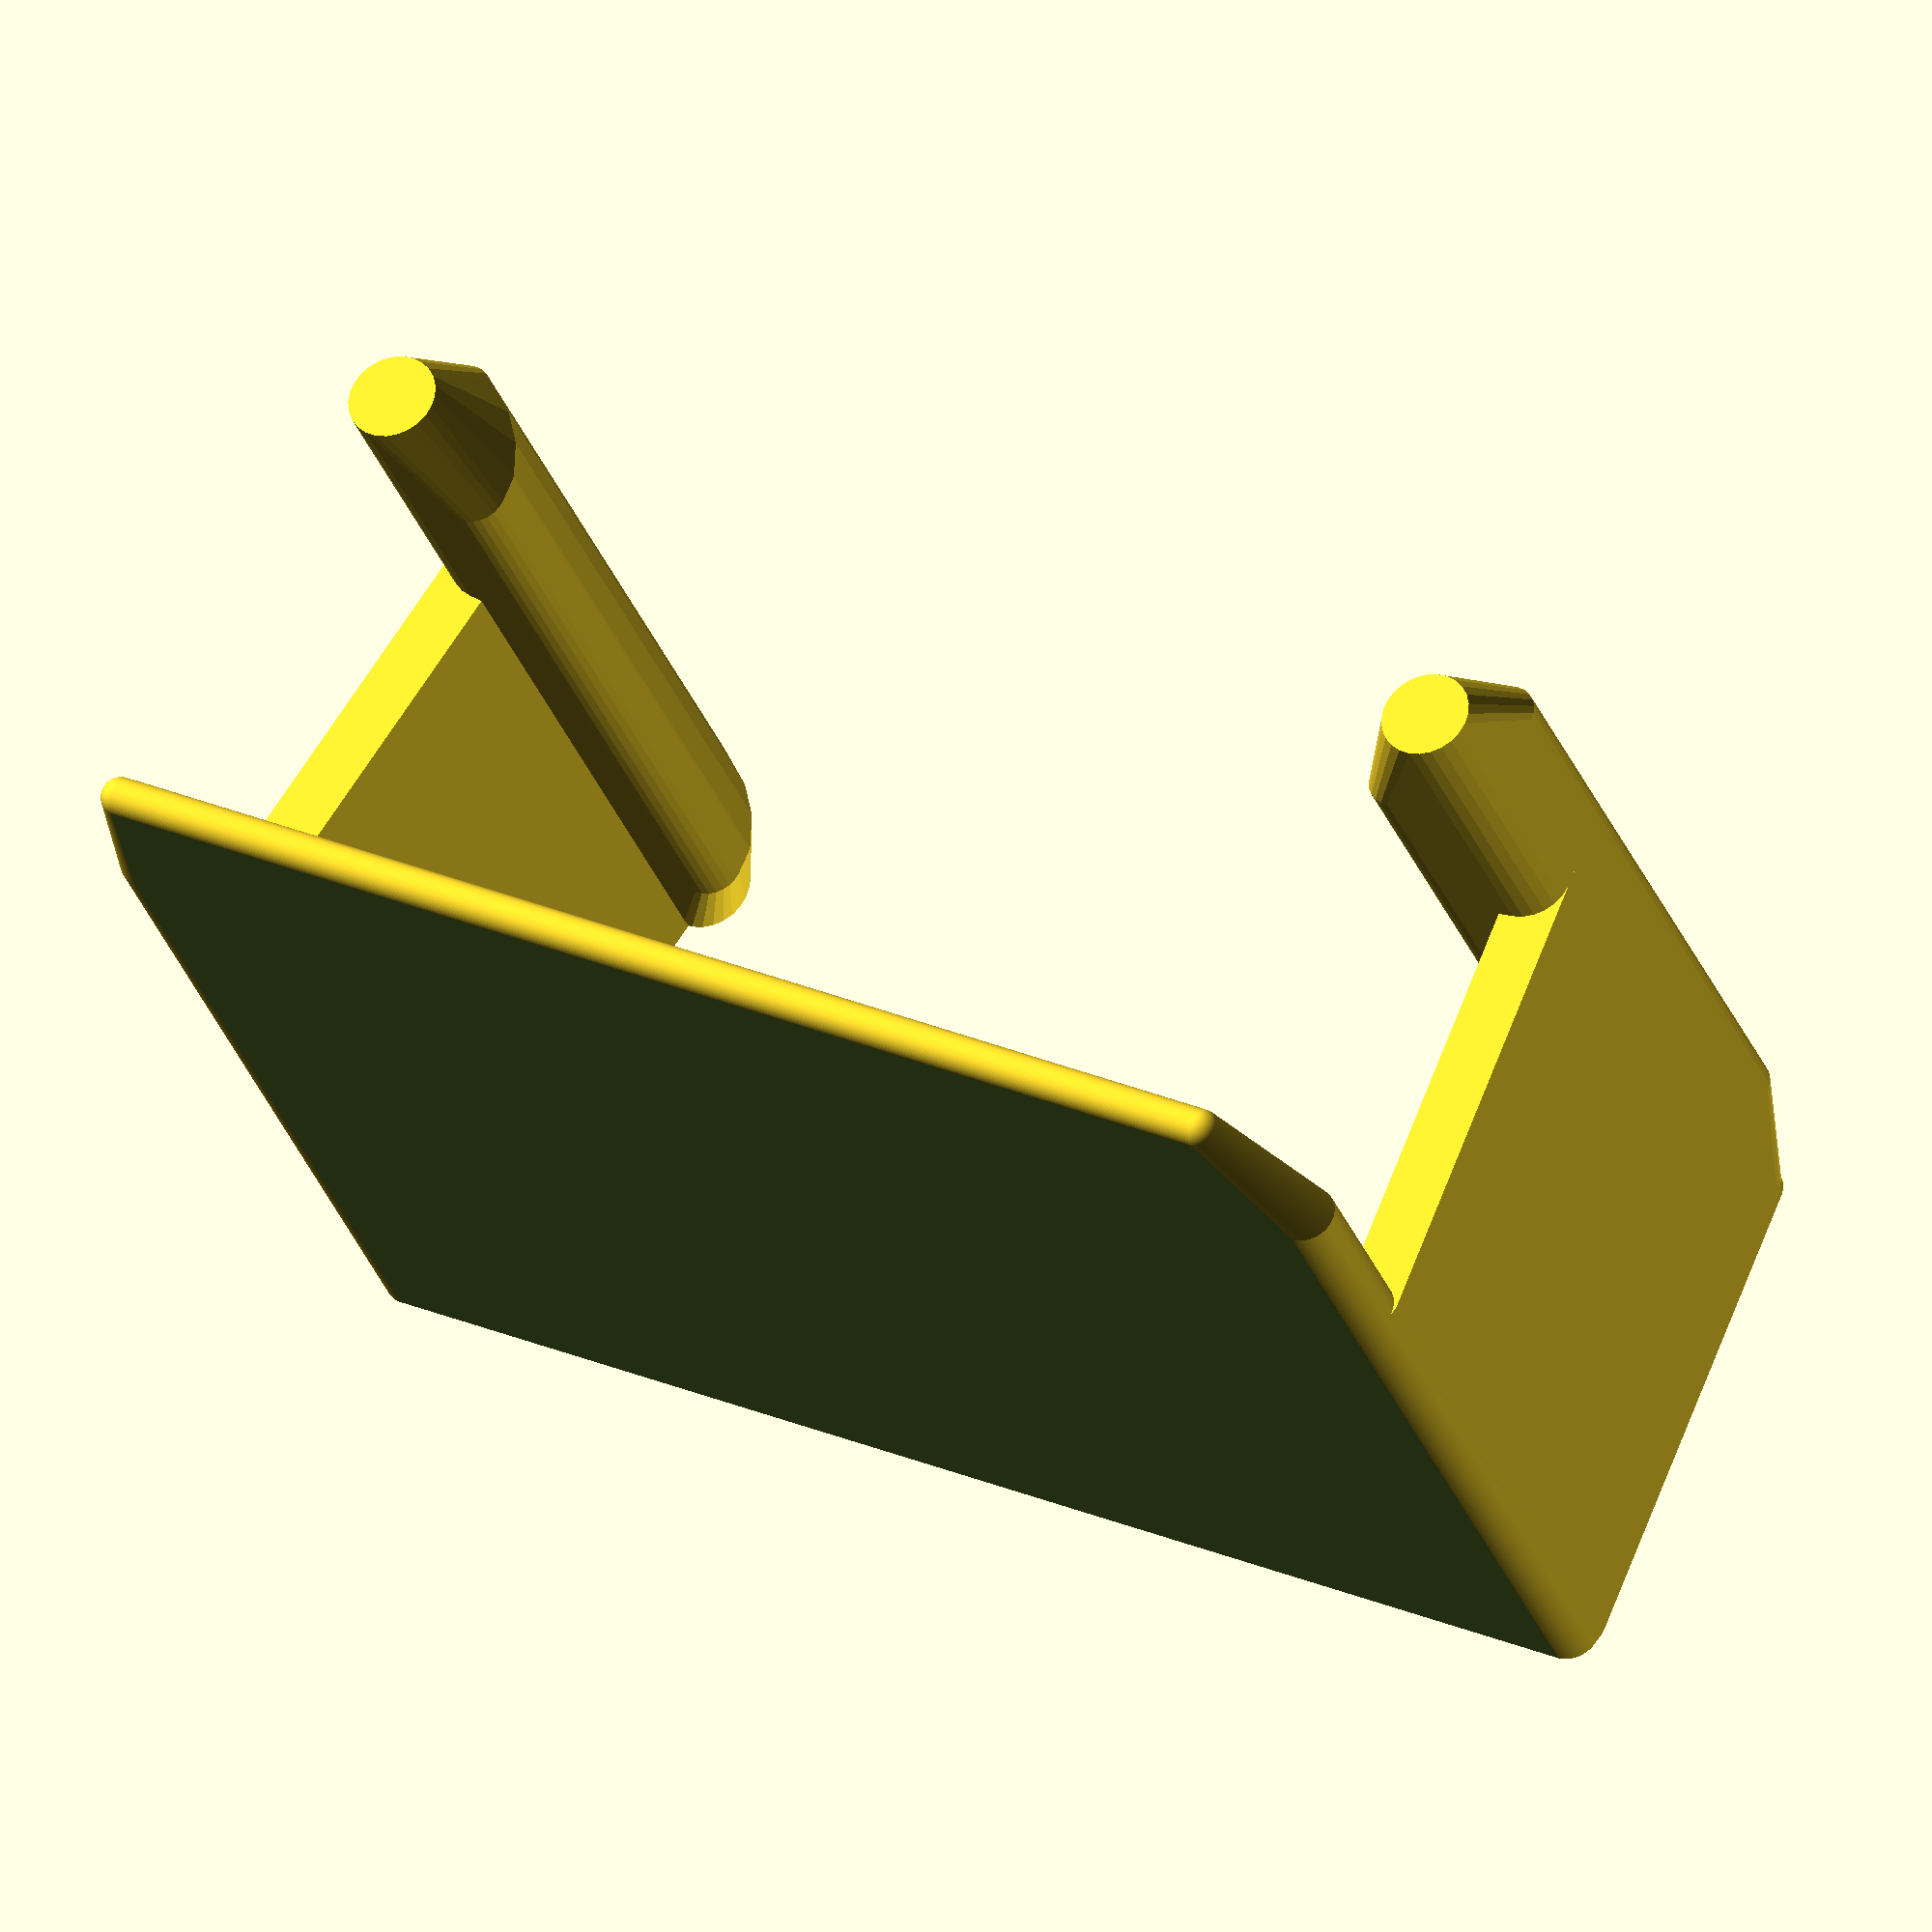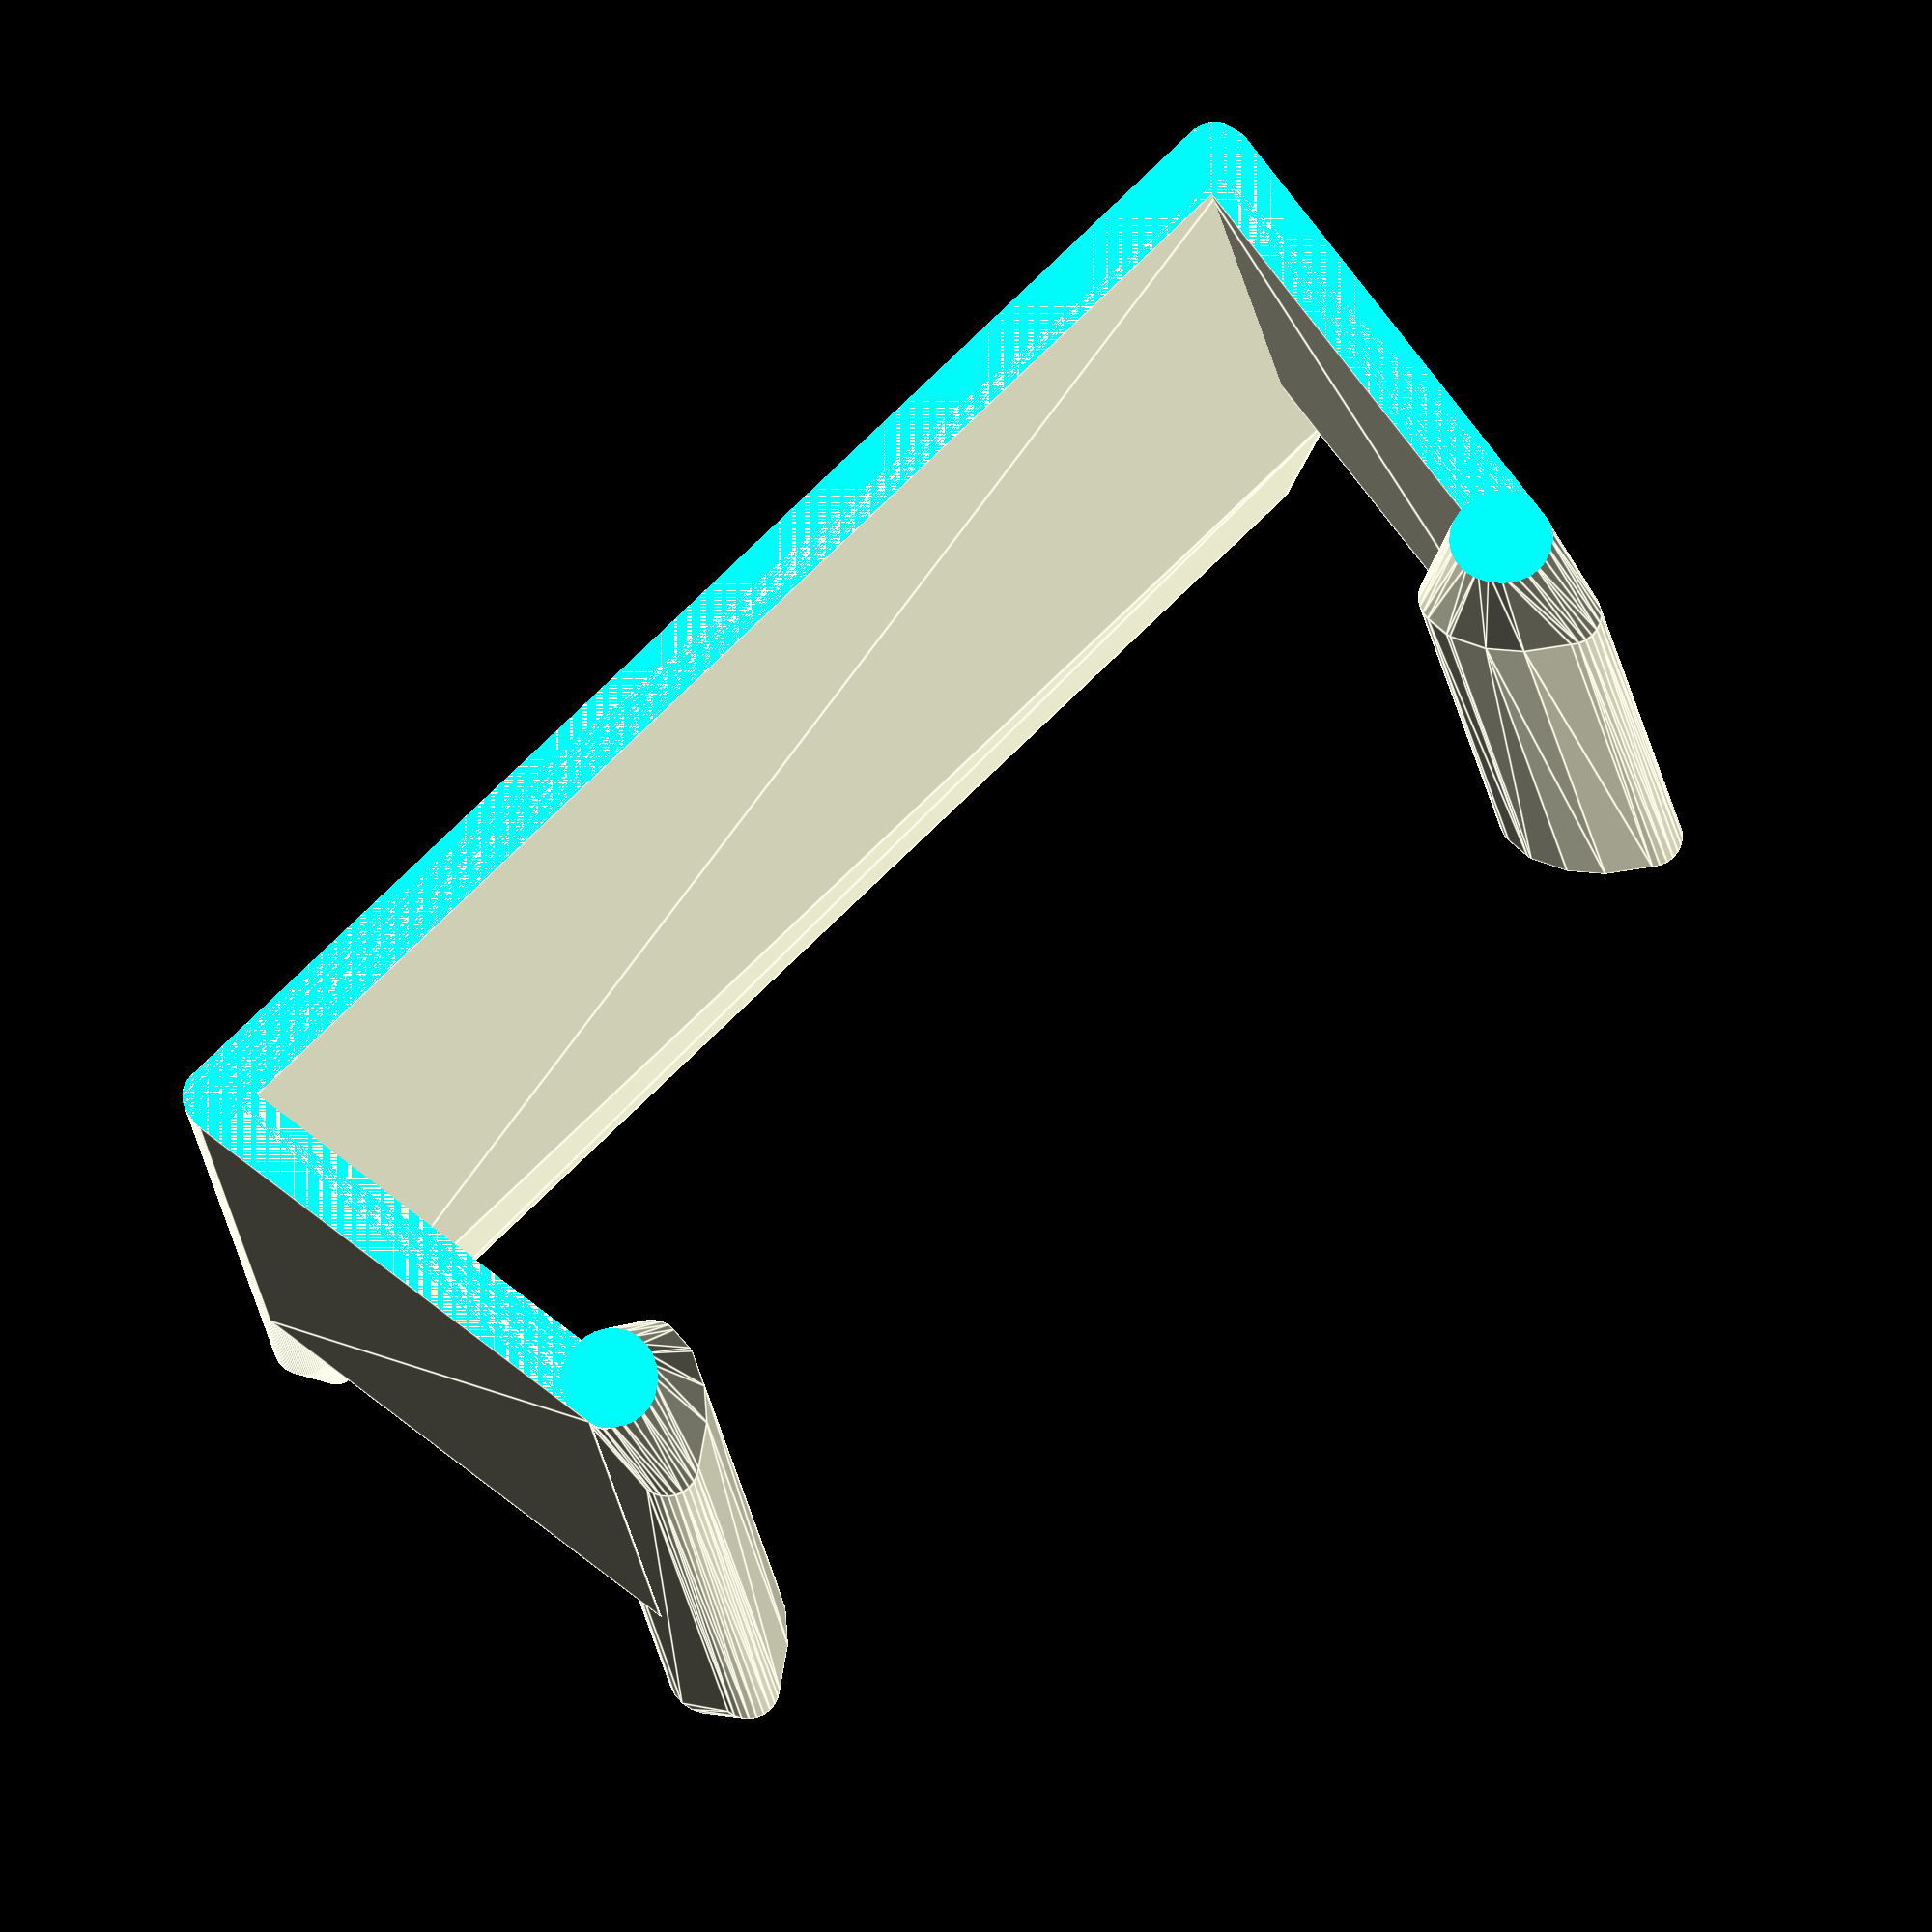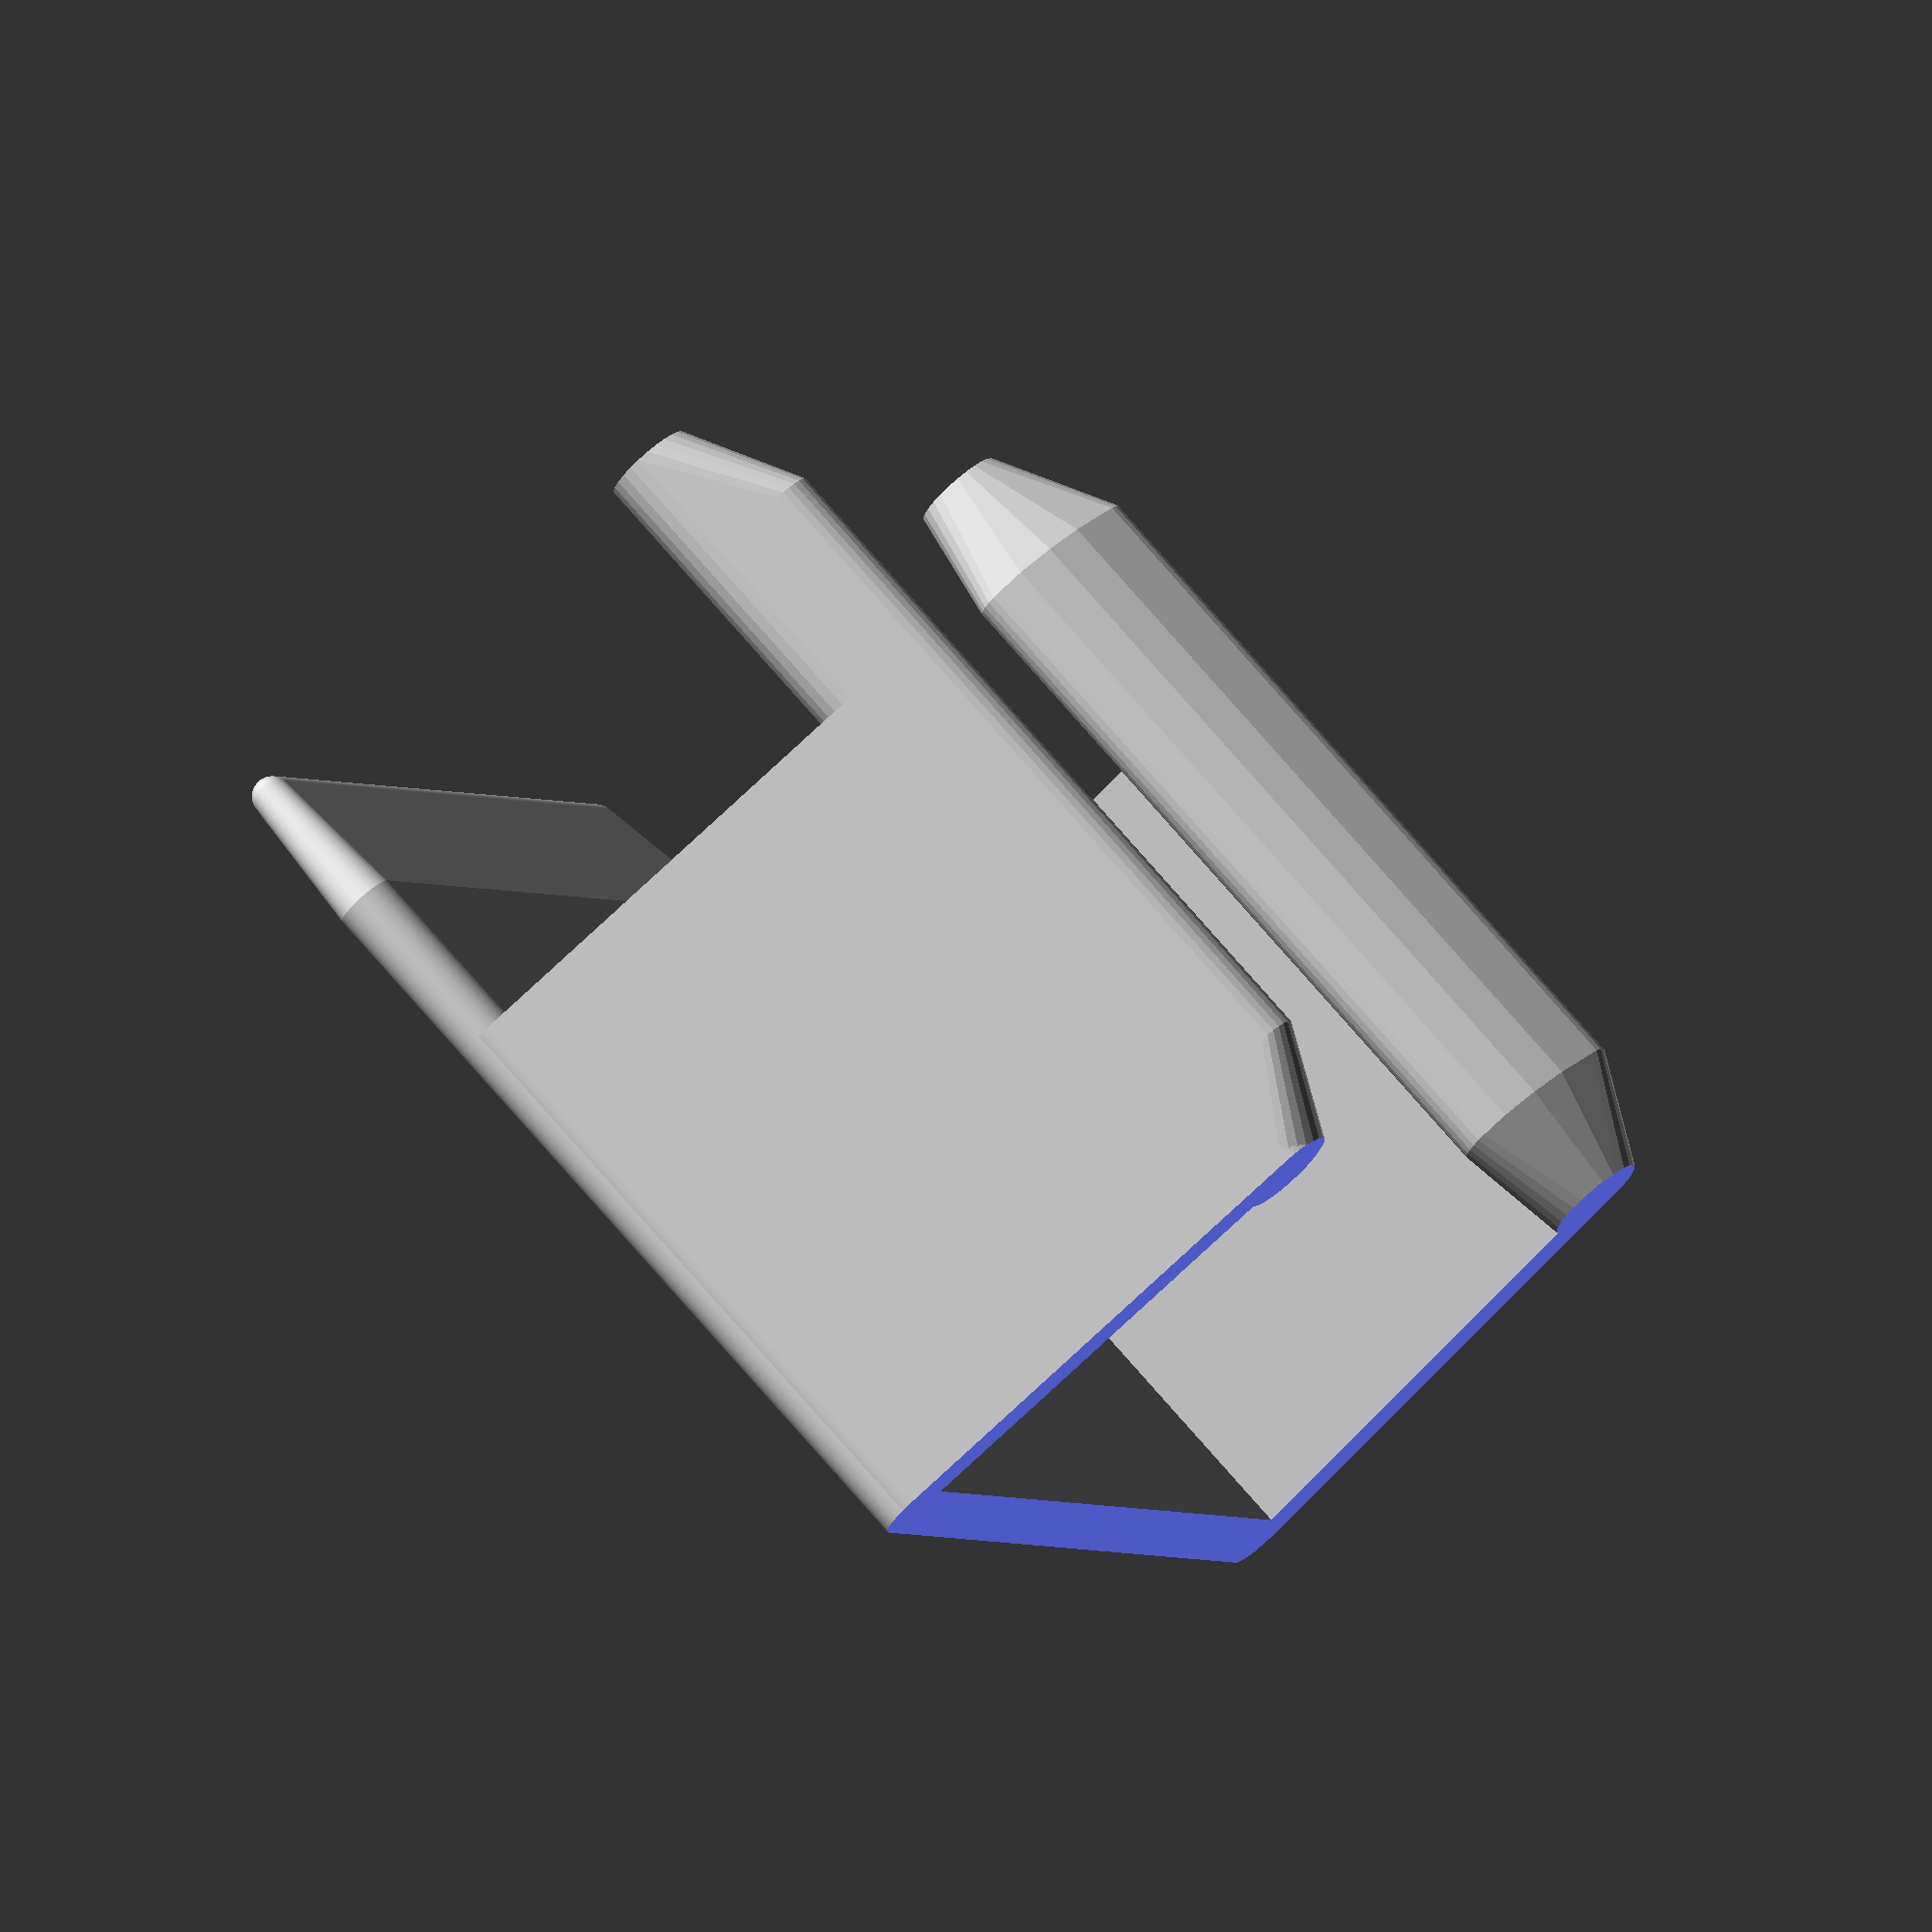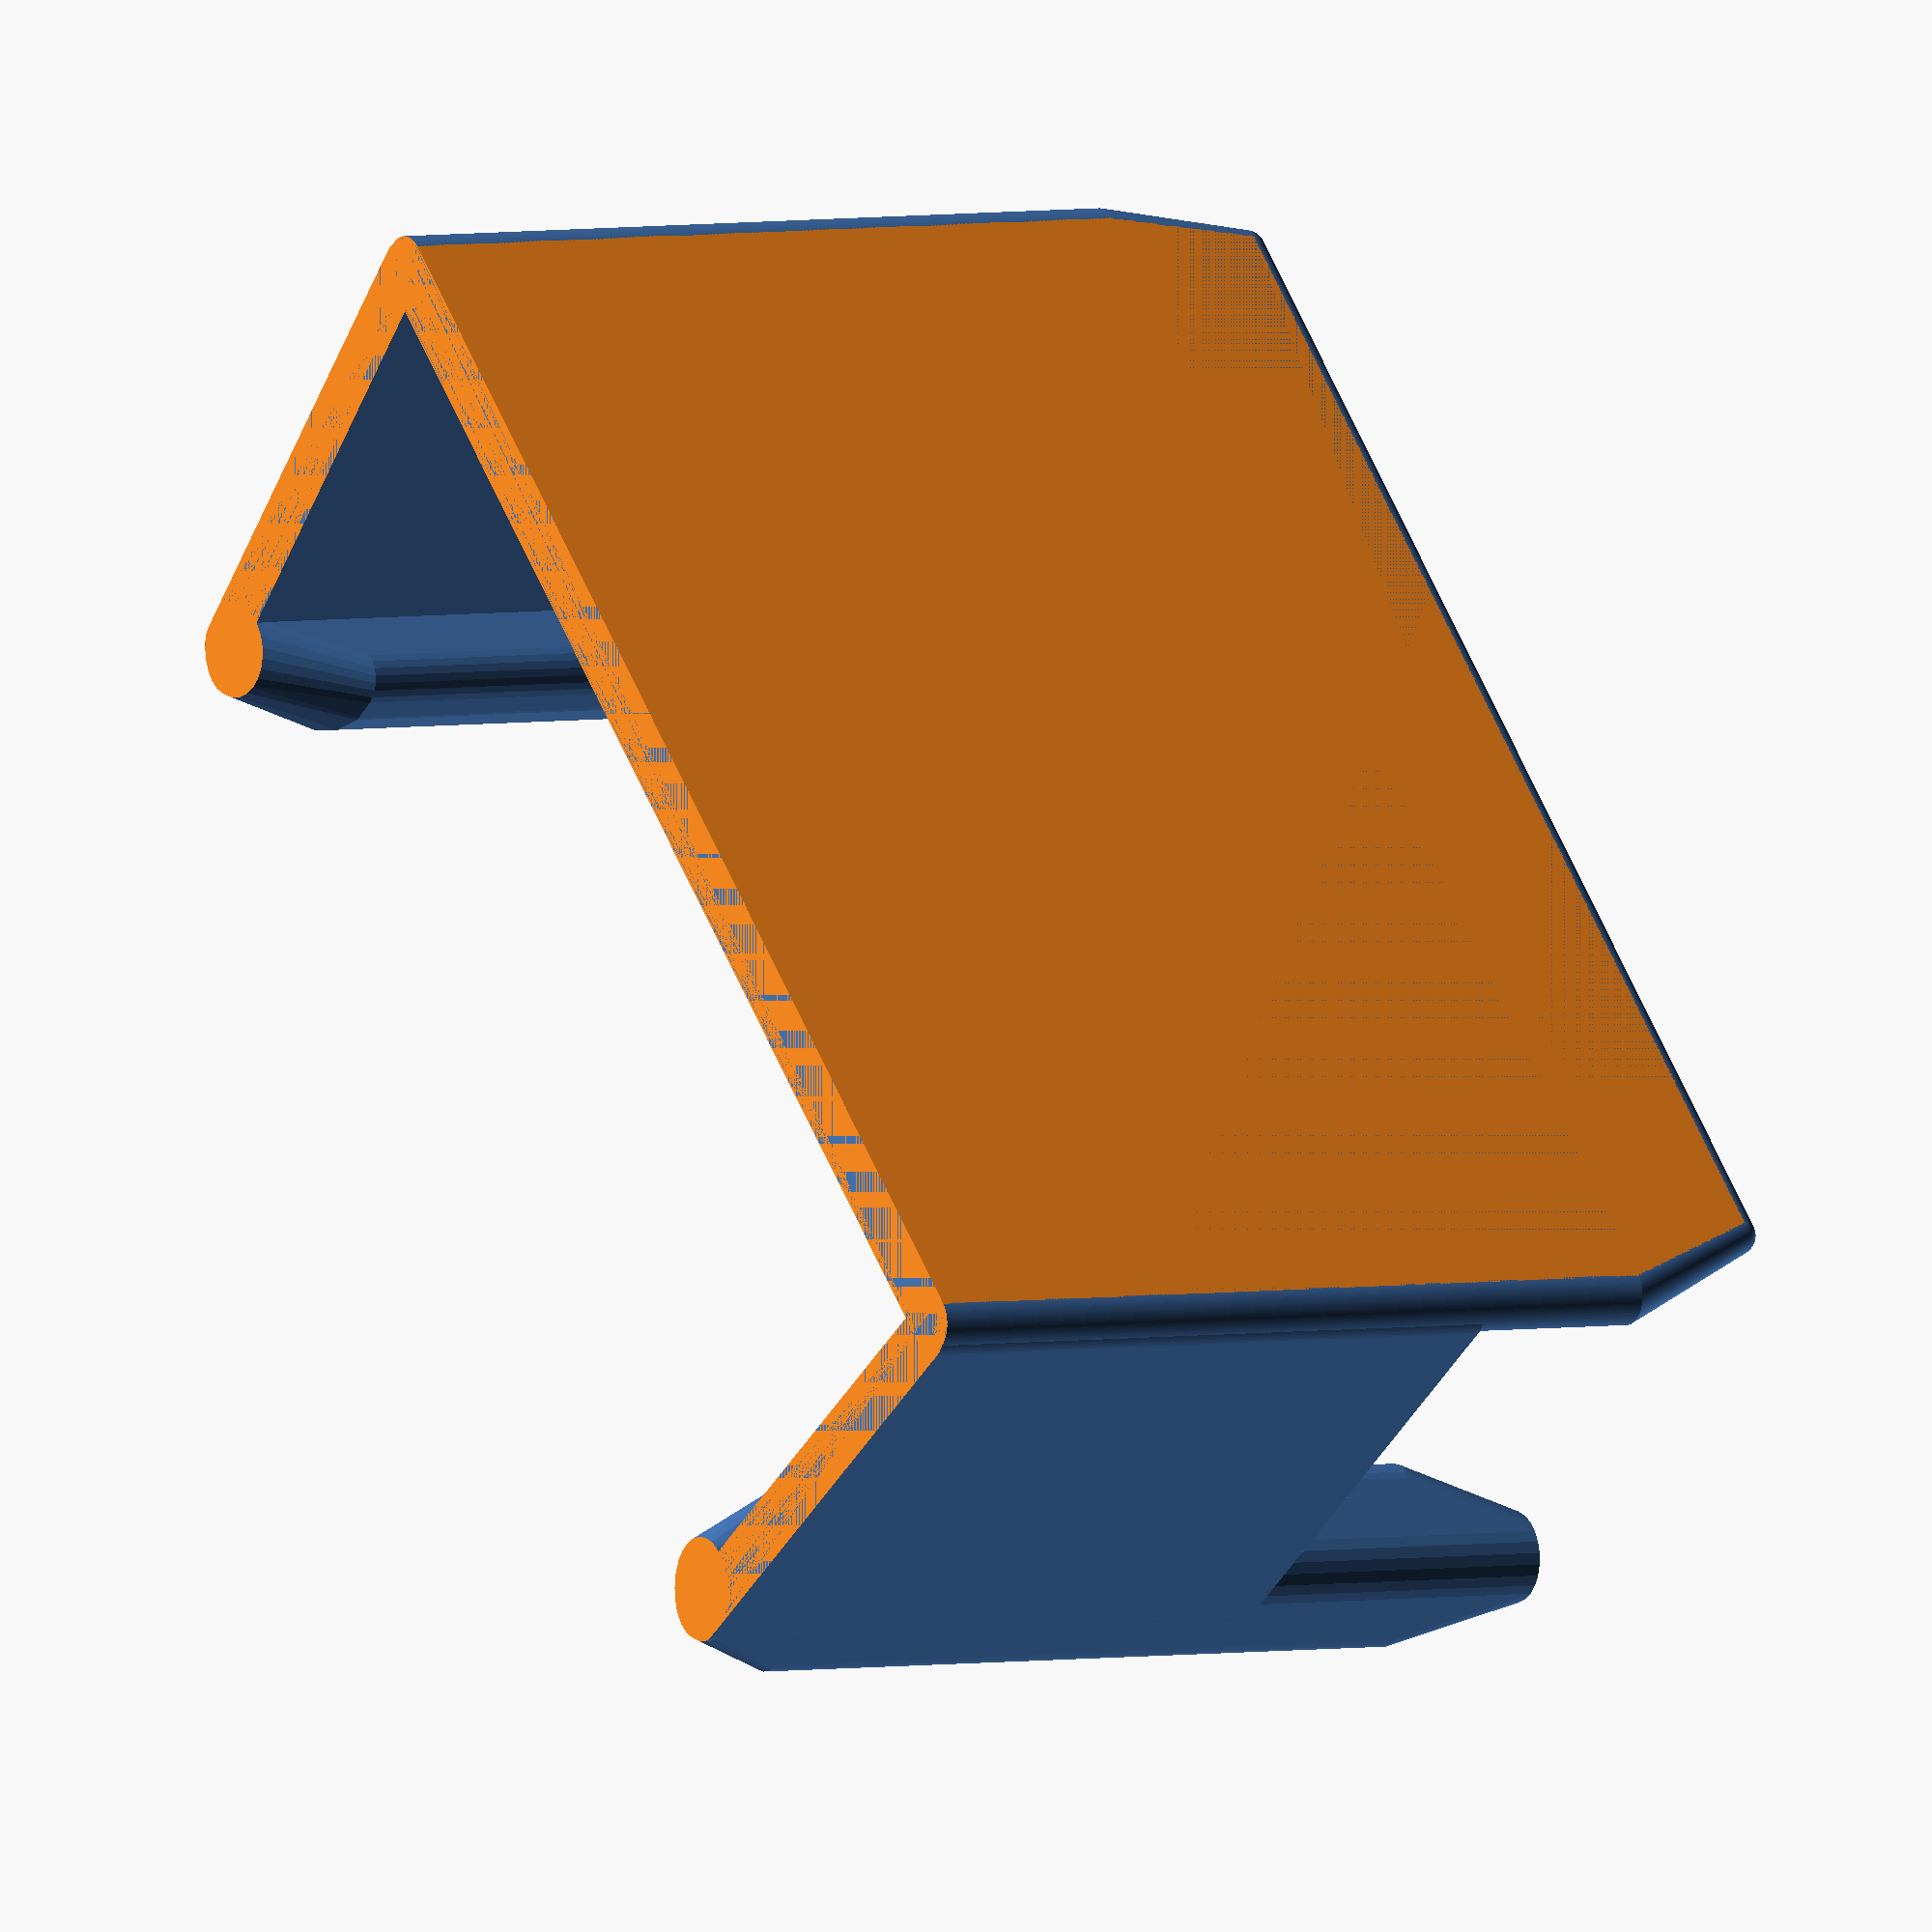
<openscad>
/**
 * track-clip.scad
 *
 * Joiner clip for wooden toy train track, similar to SureTrack.
 *
 * @copyright  Chris Petersen, 2013
 * @license    http://creativecommons.org/licenses/by-sa/3.0/
 *
 * @see        http://www.thingiverse.com/thing:24332
 * @source     https://github.com/dotscad/trains/tree/master/accessories-wooden/track-clip/
 *
 * This OpenSCAD library is part of the [dotscad](https://github.com/dotscad/dotscad)
 * project, an open collection of modules and Things for 3d printing.
 */

//
// Customizer parameters and rendering
//

/* [Global] */

// Pinch angle (0 is vertical).  Adjust as needed for plastic strength so that it's easy to get on/off but still holds firmly to track.  7 works well for PLA.
pinch_angle = 7; // [0:15]

/* [Hidden] */

track_clip(pinch_angle);

//
// Module code below:
//

module track_clip(pinch_angle, $fn=100) {

    // Dimensions
    width  = 42; // Width of the trac
    height = 14; // Height of the side walls
    len    = 32; // Length of the connector (front to back, rendered here as top to bottom)
    s_len  = 21; // Length of the side arms of the connector.
    thick  = 2;  // Thickness of walls and base

    // Adjust for the orientation of the walls
    pinch = 90 - pinch_angle;

    // Overlap adjustment for manifold edges
    o=1;

    // Render one of the side walls of the clip
    module wall(pinch) {
        w=2;
        rotate(a=[pinch+180,0,0]) {
            translate(v=[0,-height, -thick])
            difference() {
                union() {
                    hull() rotate([0,90,0]) {
                        translate([-thick/2,-2,0]) cylinder(r=thick/2,h=s_len);
                        translate([-thick/2,height+thick/2-.5,0]) cylinder(r=thick/2,h=s_len);
                    }
                    bar();
                }
            }
        }
    }

    // Render the bar that runs on top of the side wall
    module bar($fn=25) {
        rotate([90,0,0]) {
            translate(v=[len/2-.5,0,0])
            rotate(a=[0,90,0])
            mirror([0,1,0])
            hull() {
                difference() {
                    cylinder(h=len-8, r=5, center=true);
                    translate(v=[-5-o/2,-thick,-(len)/2]) cube(size=[5+o,5*3+o,len+o], center=false);
                    translate(v=[-thick,-6-o/2,-(len)/2]) cube(size=[5*2,5*3+o,len+o], center=false);
                }
                translate([-thick/2,-3.75,0]) cylinder(r=thick/2,h=len-8, center=true);
                translate([-5+thick/2,-thick/2,0]) cylinder(r=thick/2,h=len-8, center=true);
                translate([-thick*.75,-thick*.75,0]) cylinder(r=thick*.75,h=len, center=true);
            }
        }
    }

    // Render the entire part
    rotate(a=[0,-90,0]) {
        difference() {
            union() {
                translate(v=[0,0,thick-.1]) union() {
                    translate(v=[0,thick,-.2]) wall(pinch);
                    translate(v=[0,width+thick*1.5,-.2]) mirror([0,1,0]) wall(pinch);
                }
                translate(v=[0,0,0]) hull() {
                    translate([0,thick/2,thick/2]) rotate([0,90,0]) cylinder(r=thick/2, h=len-5);
                    translate([0,width+thick*2,thick/2]) rotate([0,90,0]) cylinder(r=thick/2, h=len-5);
                    translate(v=[len,thick,thick/3]) sphere(r=thick/3);
                    translate(v=[len,width+thick,thick/3]) sphere(r=thick/3);
                }
            }
            // Subtract everything below and behind the adapter
            translate([-2,-2,-2+.001]) cube([50,60,2]);
            rotate(a=[0,90,0]) translate([-48,-2,-2+.001]) cube([50,60,2]);
            // debug stuff:
            //#rotate(a=[0,-90-pinch,90]) translate(v=[thick,-len-o,-len+o]) cube(size=[5,len+2*o,len+2*o], center=false);
            //#mirror([0,1,0]) rotate(a=[0,-90-pinch,90]) translate(v=[thick+width,-len-o,-len+o]) cube(size=[5,len+2*o,len+2*o], center=false);
            //rotate(a=[0,-(90-pinch),90]) translate(v=[thick+width,-len-o,-4*o]) cube(size=[5,len+2*o,len+2*o], center=false);
        }
    }

}

</openscad>
<views>
elev=32.0 azim=118.5 roll=18.6 proj=o view=wireframe
elev=197.6 azim=133.5 roll=353.7 proj=o view=edges
elev=104.2 azim=199.3 roll=40.9 proj=o view=wireframe
elev=176.5 azim=43.4 roll=303.4 proj=o view=wireframe
</views>
